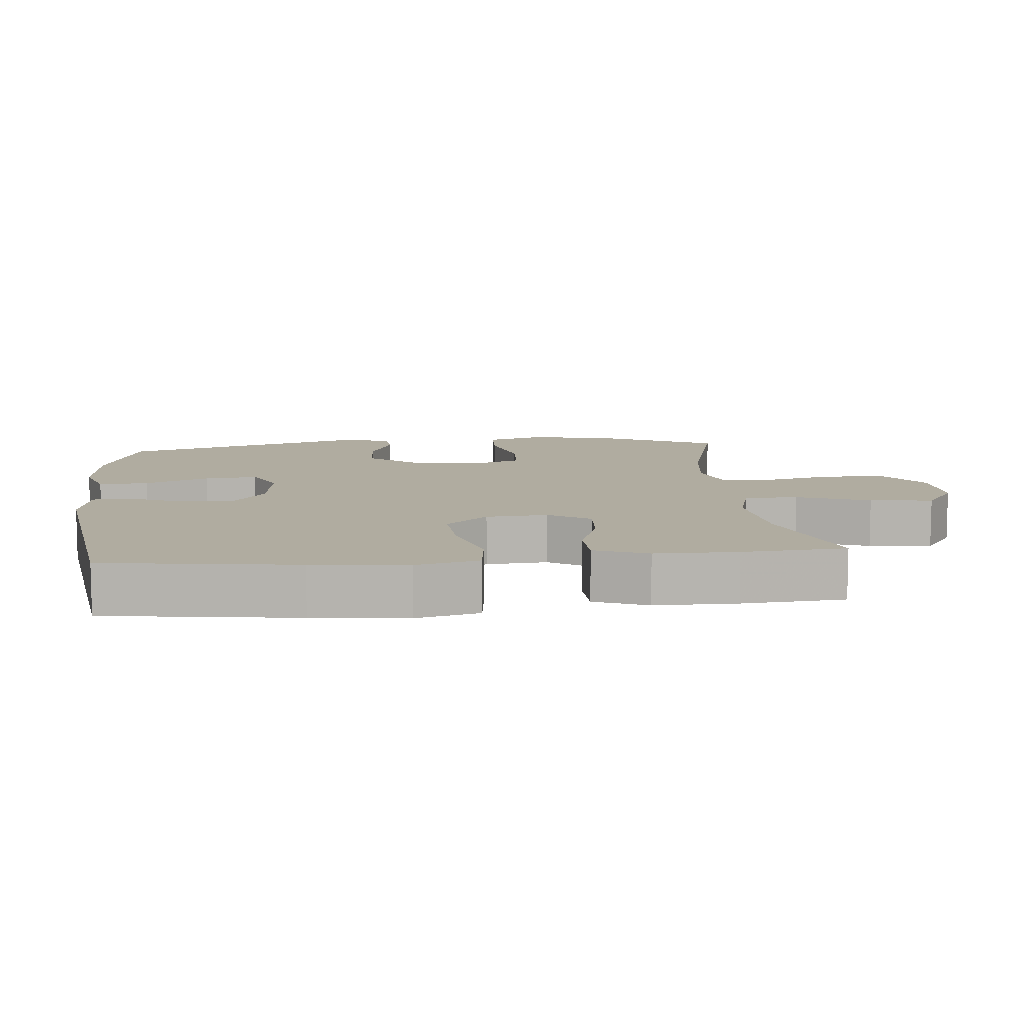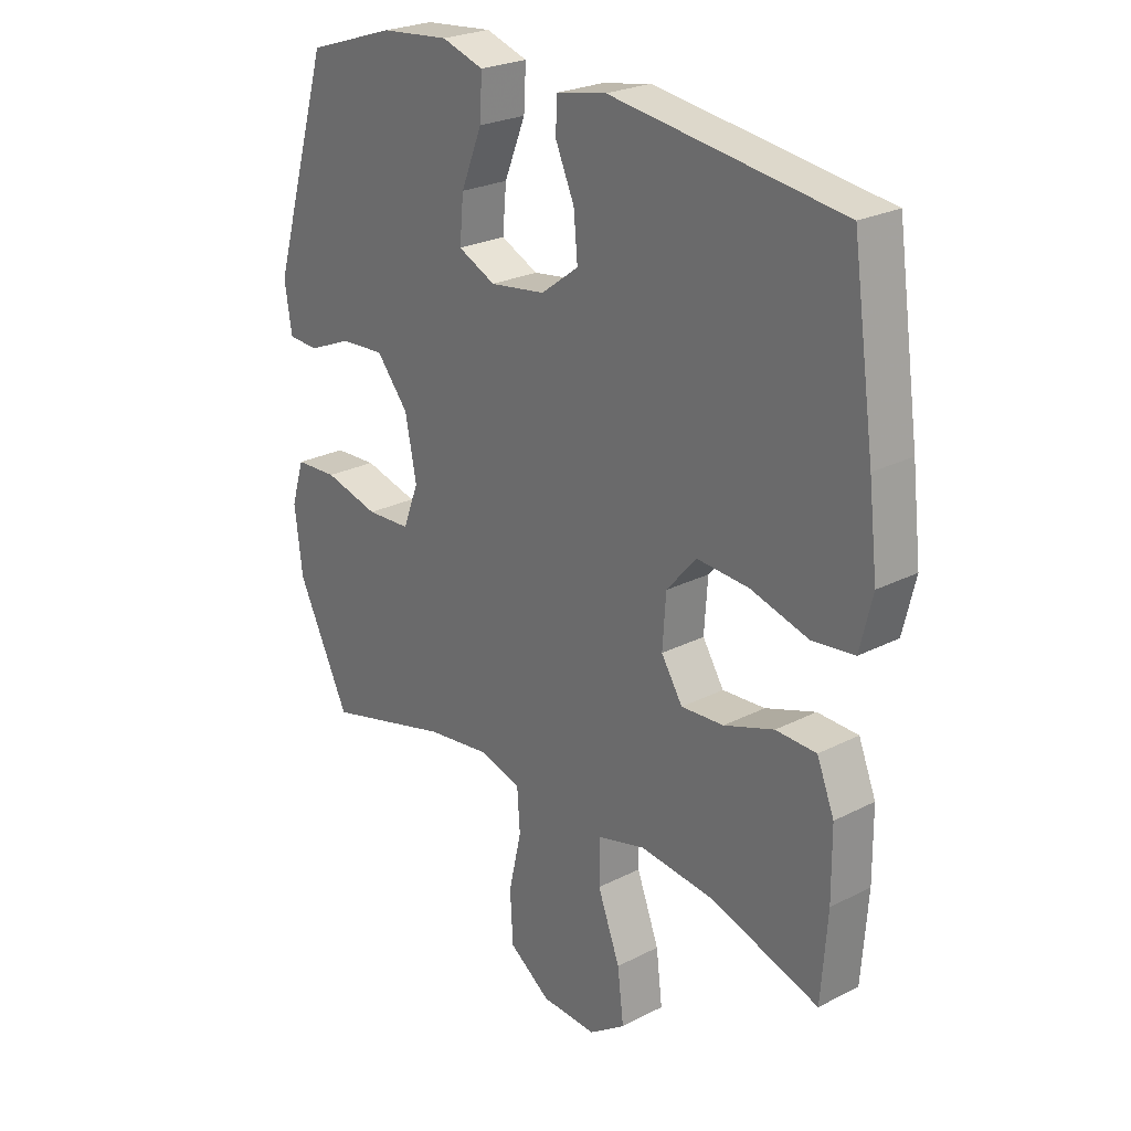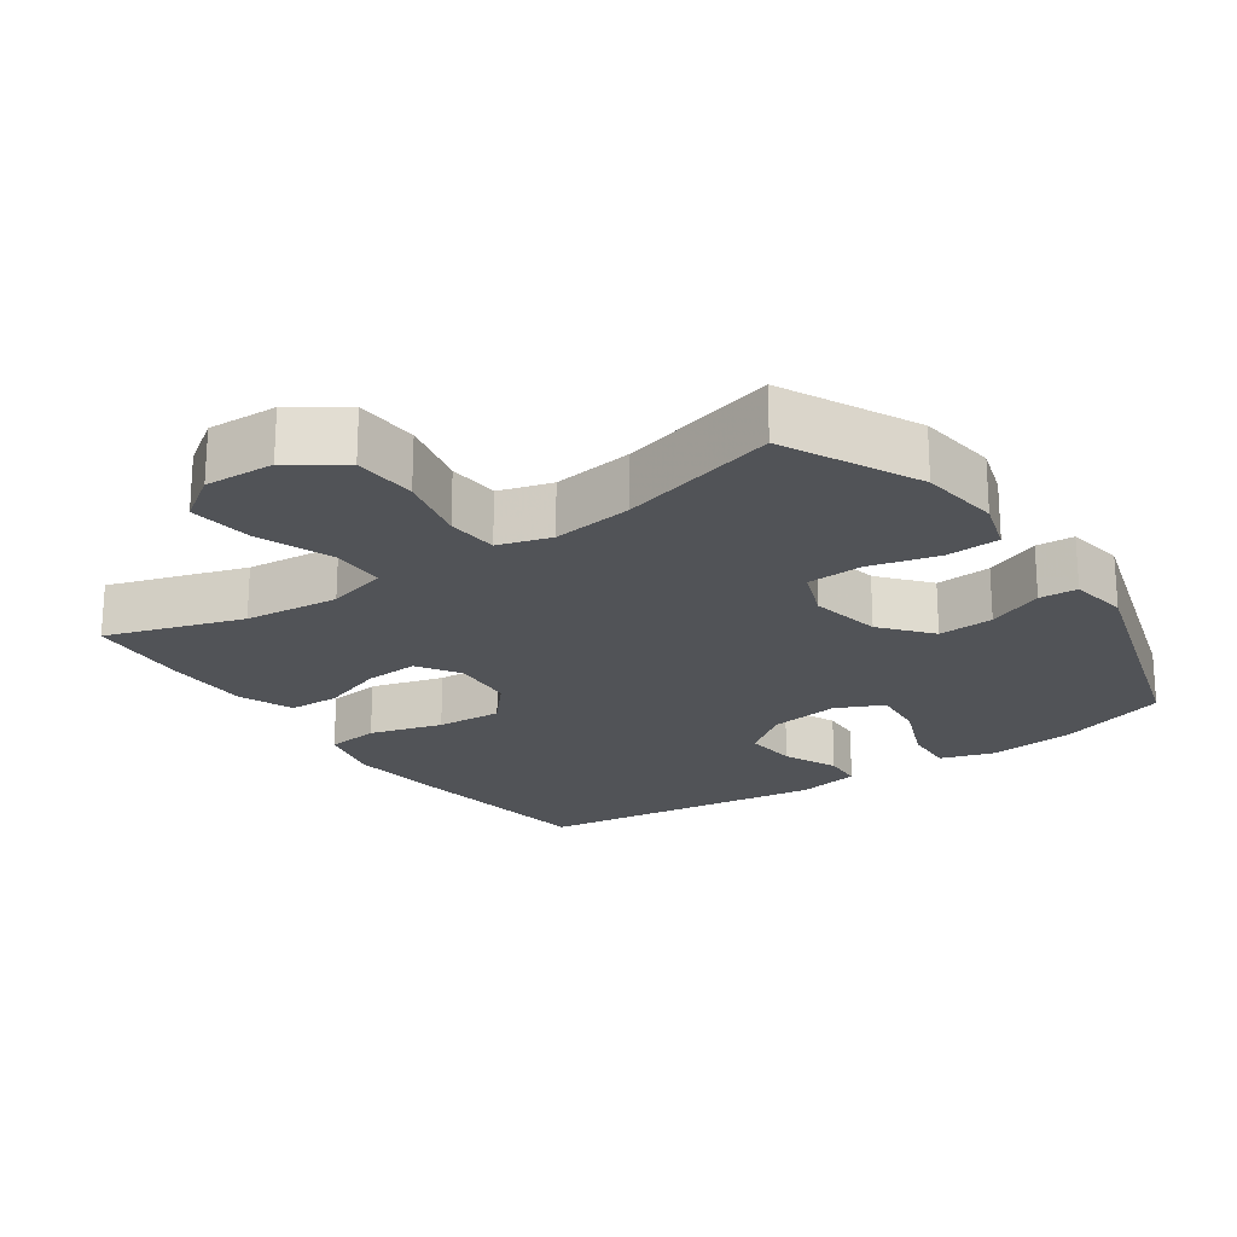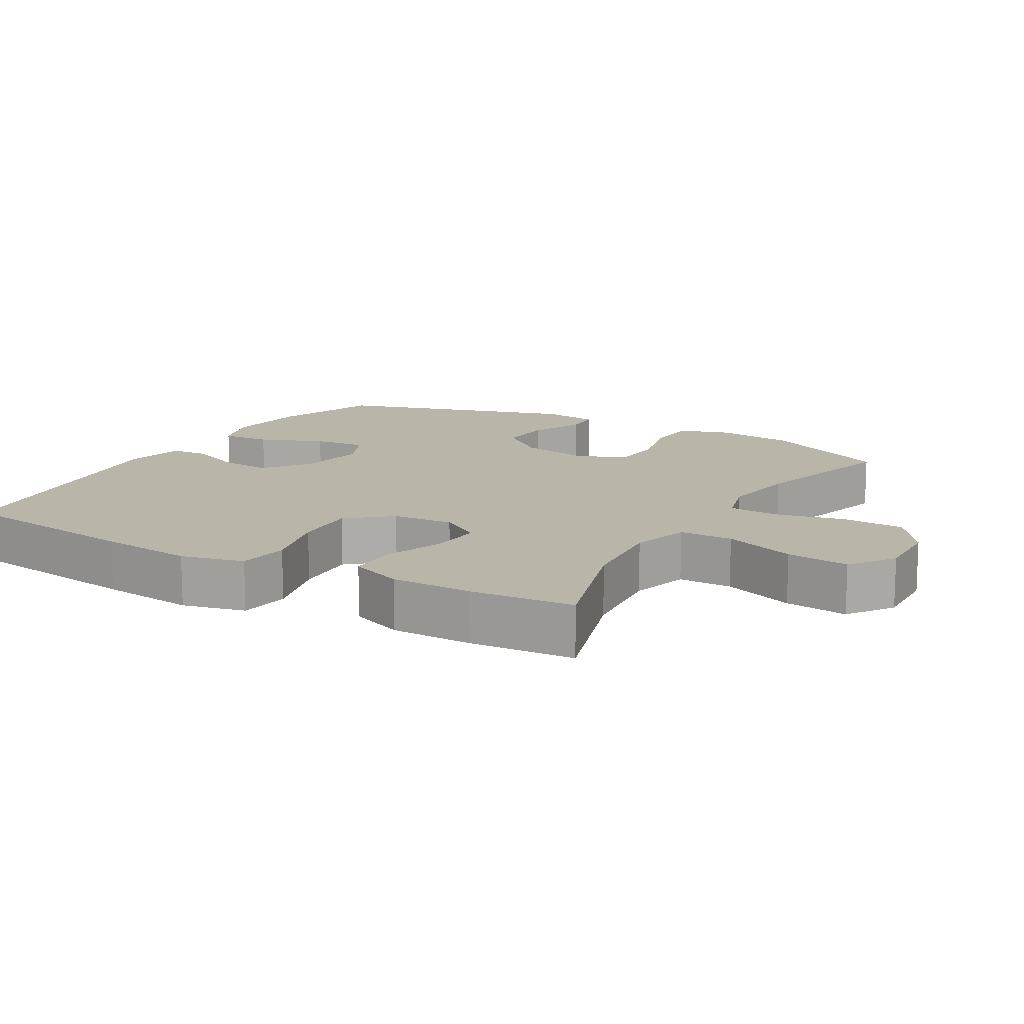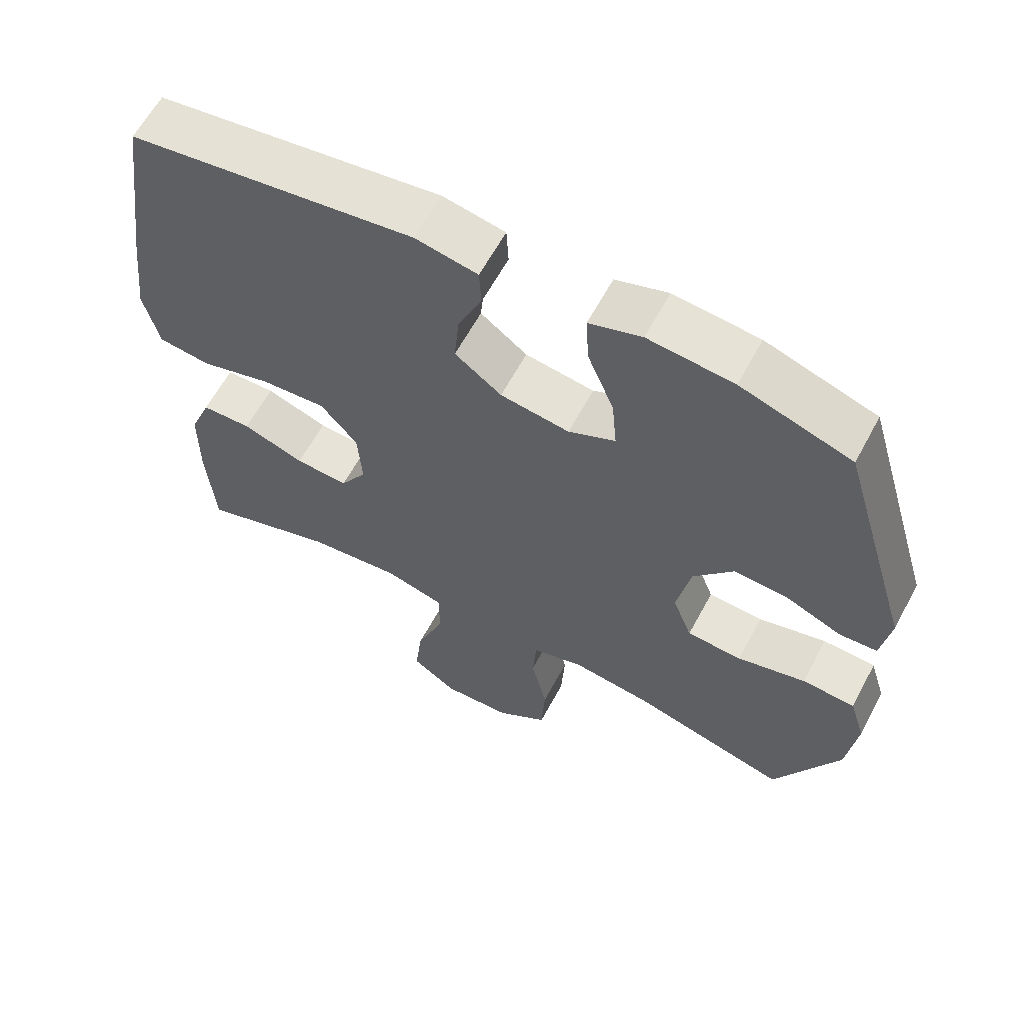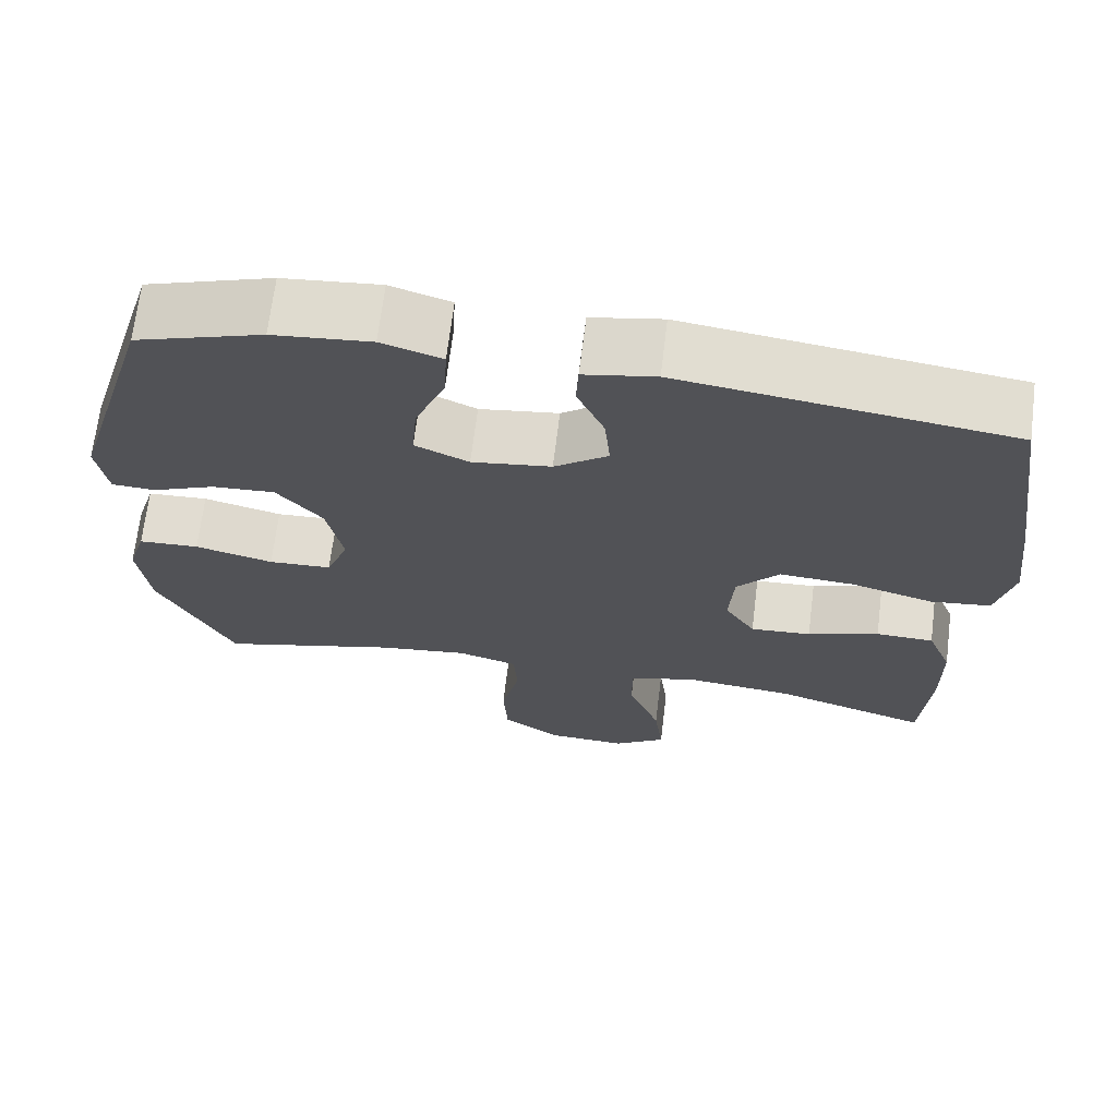
<metadata>
{"format":"obj","ext":"obj","renderer":"f3d","projection":"perspective","resolution":1024,"background":"white","views":[{"elev":9.9,"azim":84.2,"up":"+Y"},{"elev":24.8,"azim":50.2,"up":"+Z"},{"elev":-21.7,"azim":-145.2,"up":"+Y"},{"elev":13.4,"azim":120.2,"up":"+Y"},{"elev":61.9,"azim":-151.8,"up":"+Z"},{"elev":68.4,"azim":7.0,"up":"+Z"}]}
</metadata>
<code>
v 0.5 0.07 -0.5
v 0.307 0.07 -0.438
v 0.173 0.07 -0.424
v 0.087 0.07 -0.447
v 0.087 0.07 -0.525
v 0.127 0.07 -0.63
v 0.138 0.07 -0.721
v 0.073 0.07 -0.766
v -0.026 0.07 -0.762
v -0.1 0.07 -0.71
v -0.105 0.07 -0.62
v -0.082 0.07 -0.52
v -0.087 0.07 -0.447
v -0.162 0.07 -0.425
v -0.276 0.07 -0.44
v -0.5 0.07 -0.5
v -0.593 0.07 -0.311
v -0.607 0.07 -0.197
v -0.584 0.07 -0.123
v -0.508 0.07 -0.119
v -0.41 0.07 -0.144
v -0.331 0.07 -0.14
v -0.303 0.07 -0.067
v -0.323 0.07 0.034
v -0.38 0.07 0.103
v -0.459 0.07 0.098
v -0.538 0.07 0.065
v -0.592 0.07 0.068
v -0.605 0.07 0.151
v -0.5 0.07 0.5
v -0.342 0.07 0.552
v -0.22 0.07 0.564
v -0.145 0.07 0.54
v -0.149 0.07 0.468
v -0.187 0.07 0.375
v -0.194 0.07 0.298
v -0.127 0.07 0.267
v -0.028 0.07 0.281
v 0.039 0.07 0.331
v 0.032 0.07 0.406
v -0.002 0.07 0.483
v 0.001 0.07 0.539
v 0.09 0.07 0.556
v 0.5 0.07 0.5
v 0.54 0.07 0.223
v 0.556 0.07 0.086
v 0.534 0.07 -0.005
v 0.459 0.07 -0.014
v 0.356 0.07 0.015
v 0.263 0.07 0.021
v 0.21 0.07 -0.04
v 0.204 0.07 -0.129
v 0.242 0.07 -0.189
v 0.318 0.07 -0.184
v 0.407 0.07 -0.153
v 0.479 0.07 -0.155
v 0.51 0.07 -0.232
v 0.511 0.07 -0.351
v 0.5 0 -0.5
v 0.307 0 -0.438
v 0.173 0 -0.424
v 0.087 0 -0.447
v 0.087 0 -0.525
v 0.127 0 -0.63
v 0.138 0 -0.721
v 0.073 0 -0.766
v -0.026 0 -0.762
v -0.1 0 -0.71
v -0.105 0 -0.62
v -0.082 0 -0.52
v -0.087 0 -0.447
v -0.162 0 -0.425
v -0.276 0 -0.44
v -0.5 0 -0.5
v -0.593 0 -0.311
v -0.607 0 -0.197
v -0.584 0 -0.123
v -0.508 0 -0.119
v -0.41 0 -0.144
v -0.331 0 -0.14
v -0.303 0 -0.067
v -0.323 0 0.034
v -0.38 0 0.103
v -0.459 0 0.098
v -0.538 0 0.065
v -0.592 0 0.068
v -0.605 0 0.151
v -0.5 0 0.5
v -0.342 0 0.552
v -0.22 0 0.564
v -0.145 0 0.54
v -0.149 0 0.468
v -0.187 0 0.375
v -0.194 0 0.298
v -0.127 0 0.267
v -0.028 0 0.281
v 0.039 0 0.331
v 0.032 0 0.406
v -0.002 0 0.483
v 0.001 0 0.539
v 0.09 0 0.556
v 0.5 0 0.5
v 0.54 0 0.223
v 0.556 0 0.086
v 0.534 0 -0.005
v 0.459 0 -0.014
v 0.356 0 0.015
v 0.263 0 0.021
v 0.21 0 -0.04
v 0.204 0 -0.129
v 0.242 0 -0.189
v 0.318 0 -0.184
v 0.407 0 -0.153
v 0.479 0 -0.155
v 0.51 0 -0.232
v 0.511 0 -0.351
f 58 1 2
f 57 58 2
f 56 57 2
f 55 56 2
f 54 55 2
f 53 54 2 3
f 52 53 3 4
f 51 52 4
f 47 48 49
f 46 47 49
f 45 46 49
f 44 45 49
f 43 44 49
f 42 43 49
f 41 42 49
f 40 41 49
f 39 40 49 50
f 38 39 50 51
f 33 34 35
f 32 33 35
f 31 32 35
f 30 31 35
f 29 30 35
f 28 29 35
f 27 28 35
f 26 27 35
f 25 26 35 36
f 24 25 36 37
f 19 20 21
f 18 19 21
f 17 18 21
f 16 17 21
f 15 16 21
f 14 15 21 22
f 13 14 22 23
f 10 11 12
f 9 10 12
f 8 9 12
f 7 8 12
f 6 7 12
f 5 6 12
f 4 5 12 13
f 37 38 51
f 24 37 51
f 23 24 51
f 13 23 51
f 4 13 51
f 60 59 116
f 60 116 115
f 60 115 114
f 60 114 113
f 60 113 112
f 61 60 112 111
f 62 61 111 110
f 62 110 109
f 107 106 105
f 107 105 104
f 107 104 103
f 107 103 102
f 107 102 101
f 107 101 100
f 107 100 99
f 107 99 98
f 108 107 98 97
f 109 108 97 96
f 93 92 91
f 93 91 90
f 93 90 89
f 93 89 88
f 93 88 87
f 93 87 86
f 93 86 85
f 93 85 84
f 94 93 84 83
f 95 94 83 82
f 79 78 77
f 79 77 76
f 79 76 75
f 79 75 74
f 79 74 73
f 80 79 73 72
f 81 80 72 71
f 70 69 68
f 70 68 67
f 70 67 66
f 70 66 65
f 70 65 64
f 70 64 63
f 71 70 63 62
f 109 96 95
f 109 95 82
f 109 82 81
f 109 81 71
f 109 71 62
f 1 59 60 2
f 2 60 61 3
f 3 61 62 4
f 4 62 63 5
f 5 63 64 6
f 6 64 65 7
f 7 65 66 8
f 8 66 67 9
f 9 67 68 10
f 10 68 69 11
f 11 69 70 12
f 12 70 71 13
f 13 71 72 14
f 14 72 73 15
f 15 73 74 16
f 16 74 75 17
f 17 75 76 18
f 18 76 77 19
f 19 77 78 20
f 20 78 79 21
f 21 79 80 22
f 22 80 81 23
f 23 81 82 24
f 24 82 83 25
f 25 83 84 26
f 26 84 85 27
f 27 85 86 28
f 28 86 87 29
f 29 87 88 30
f 30 88 89 31
f 31 89 90 32
f 32 90 91 33
f 33 91 92 34
f 34 92 93 35
f 35 93 94 36
f 36 94 95 37
f 37 95 96 38
f 38 96 97 39
f 39 97 98 40
f 40 98 99 41
f 41 99 100 42
f 42 100 101 43
f 43 101 102 44
f 44 102 103 45
f 45 103 104 46
f 46 104 105 47
f 47 105 106 48
f 48 106 107 49
f 49 107 108 50
f 50 108 109 51
f 51 109 110 52
f 52 110 111 53
f 53 111 112 54
f 54 112 113 55
f 55 113 114 56
f 56 114 115 57
f 57 115 116 58
f 58 116 59 1

</code>
